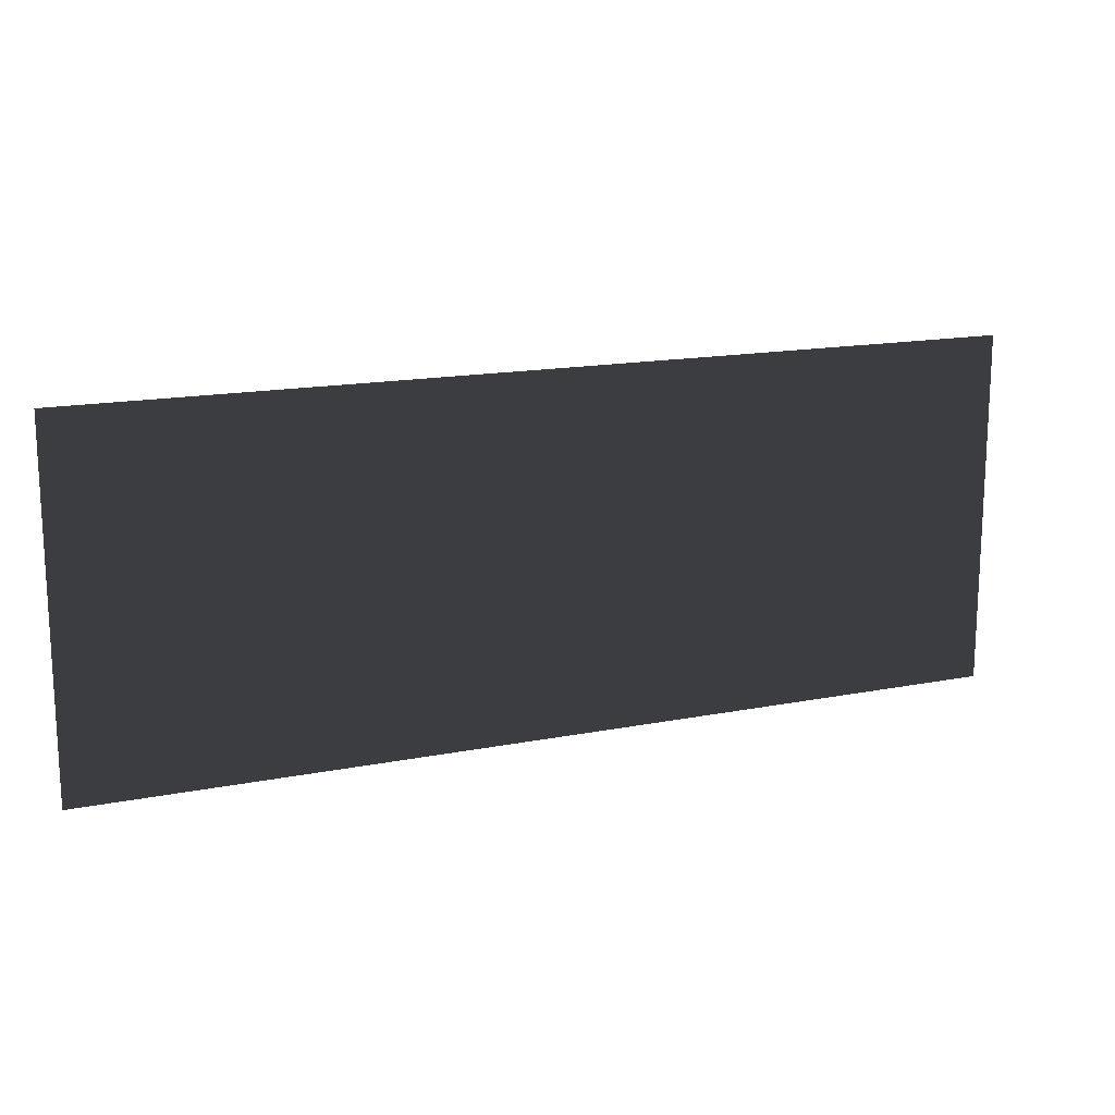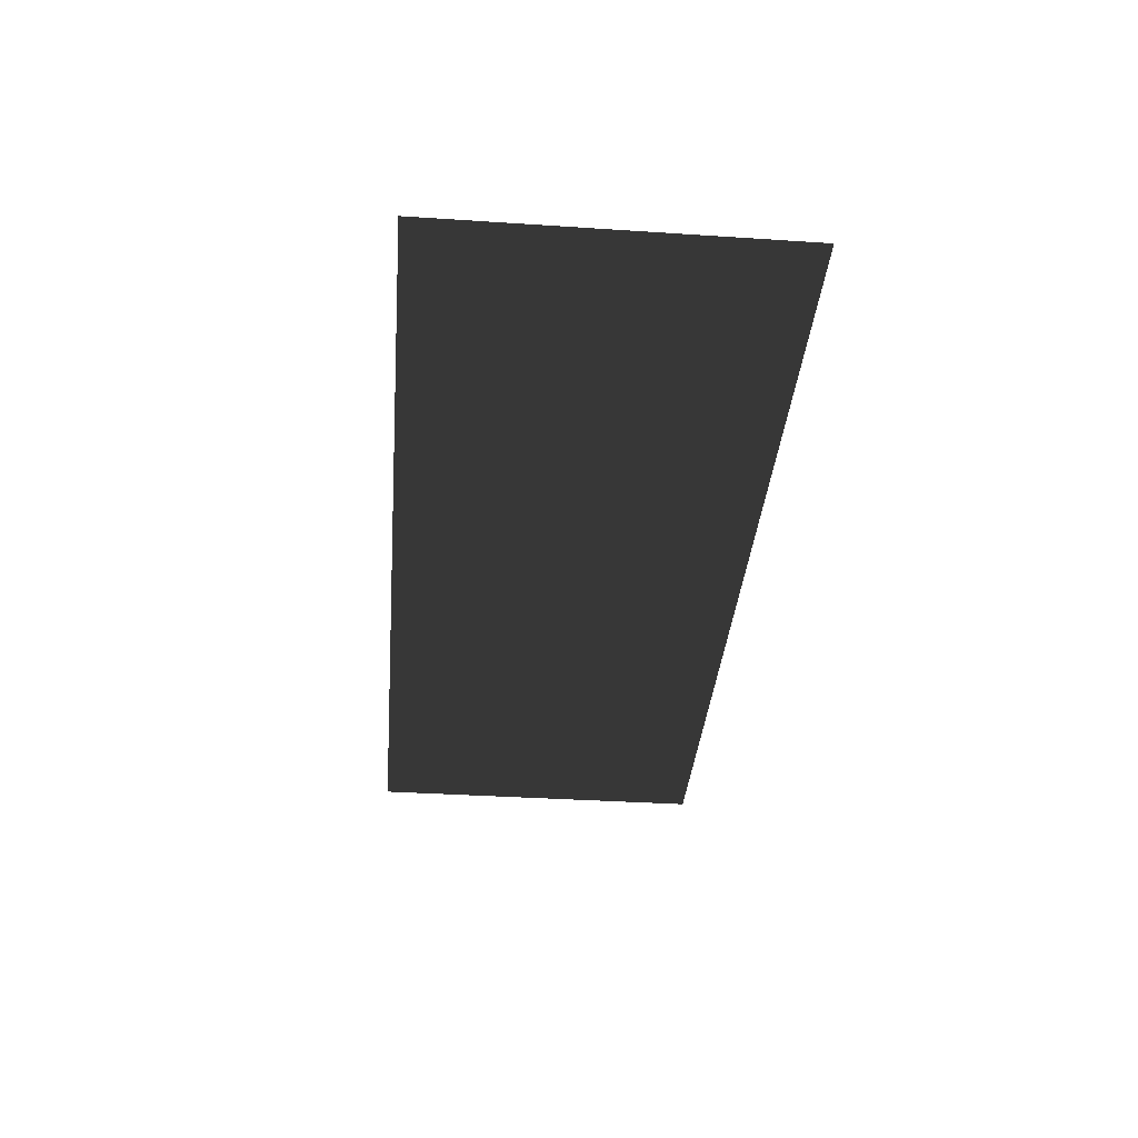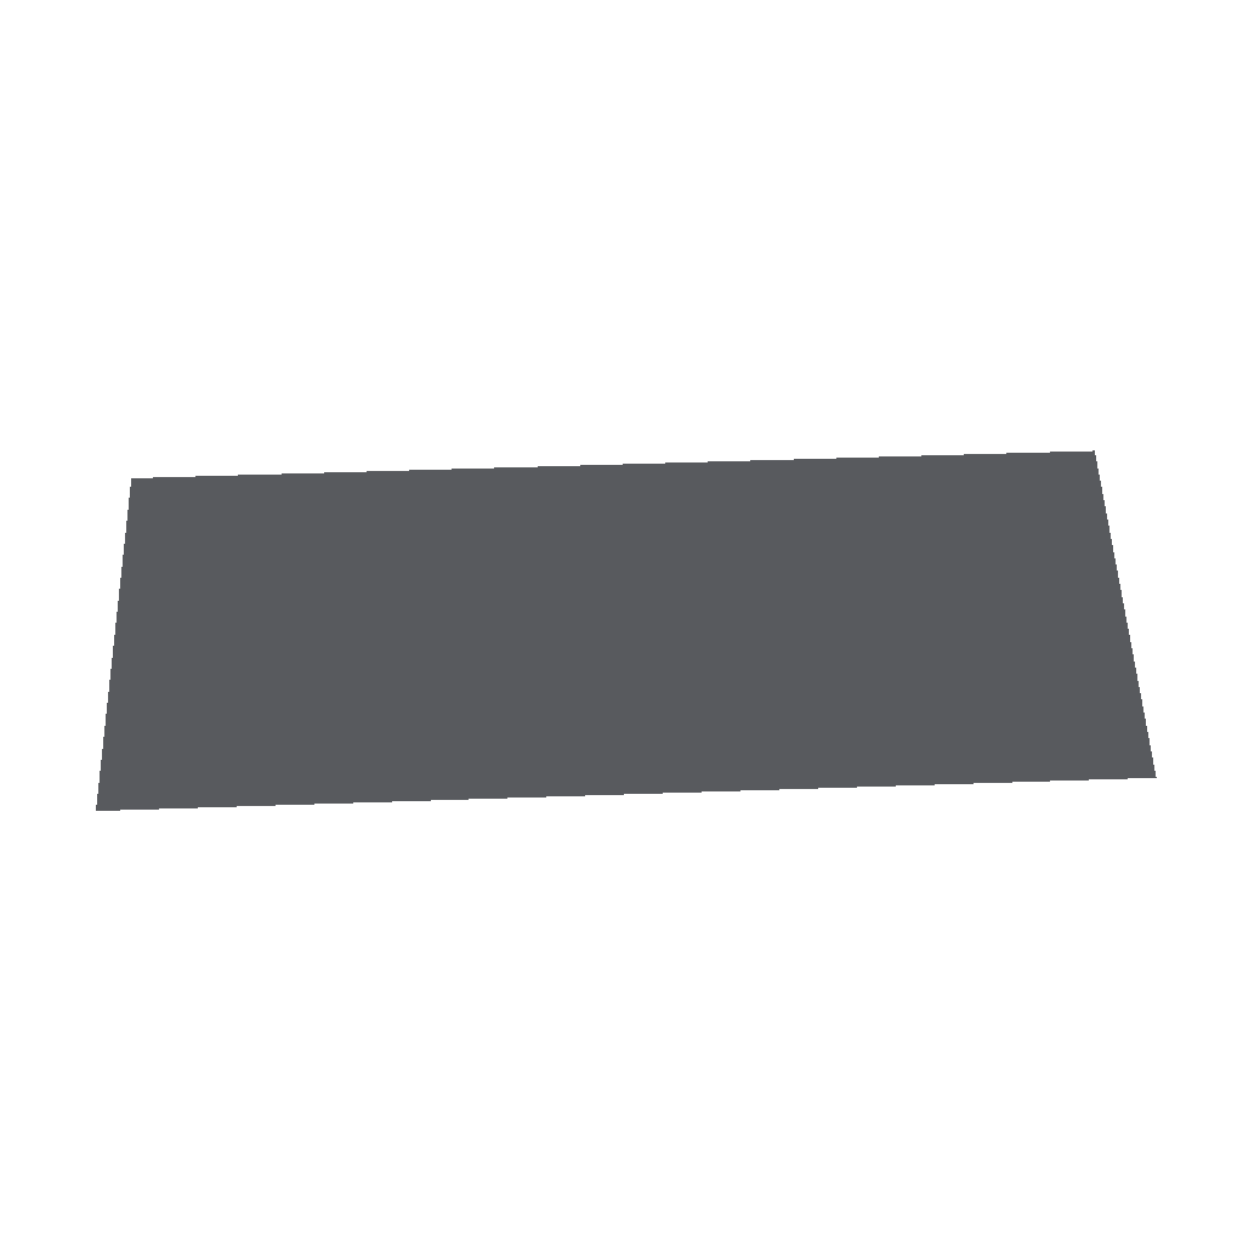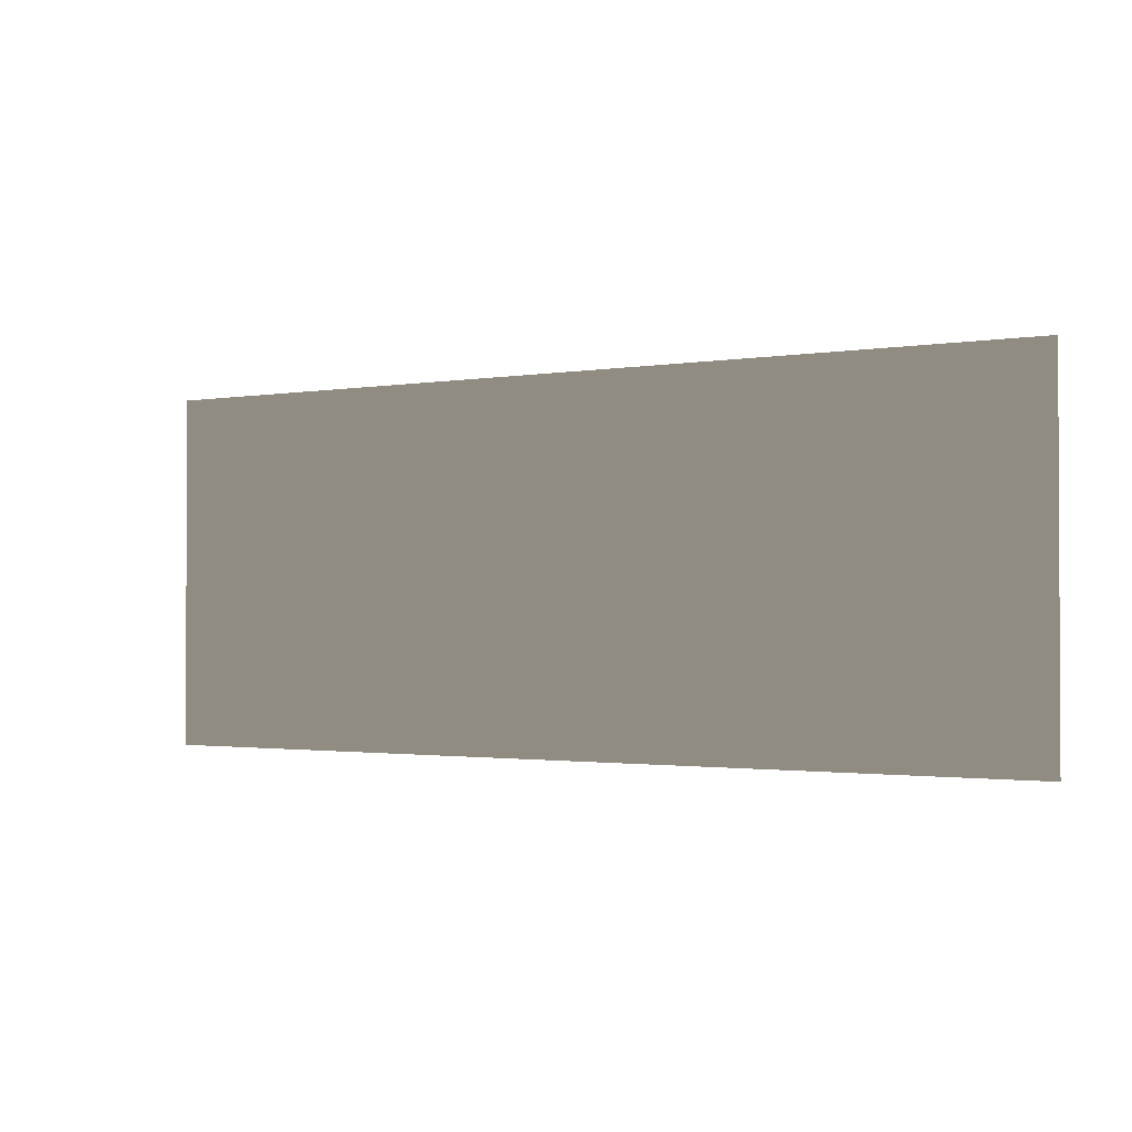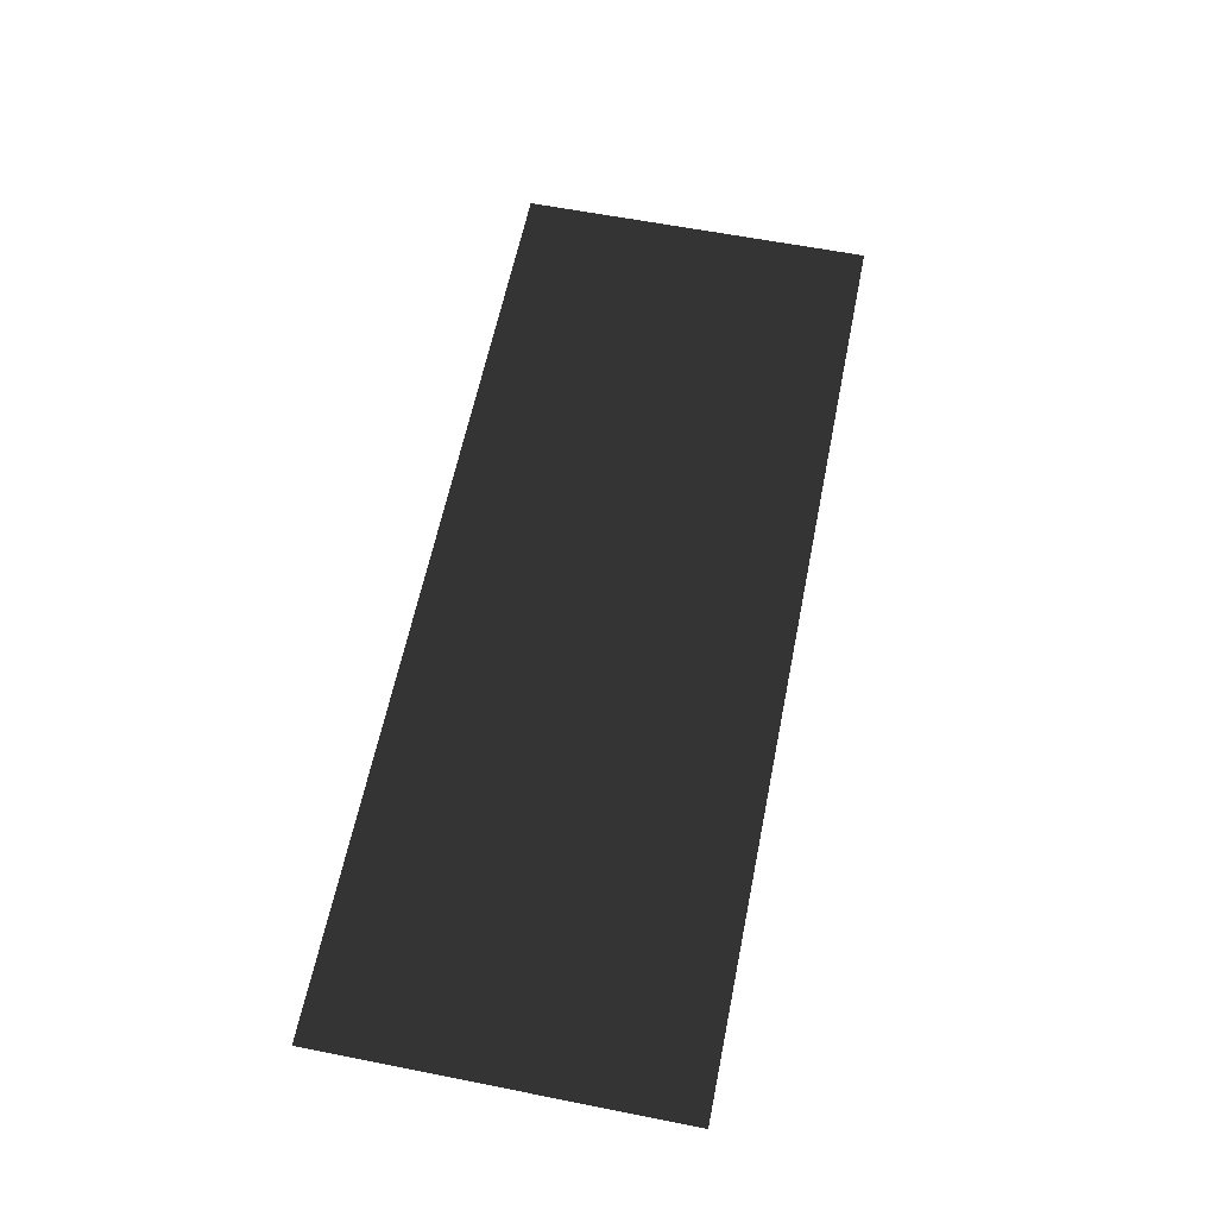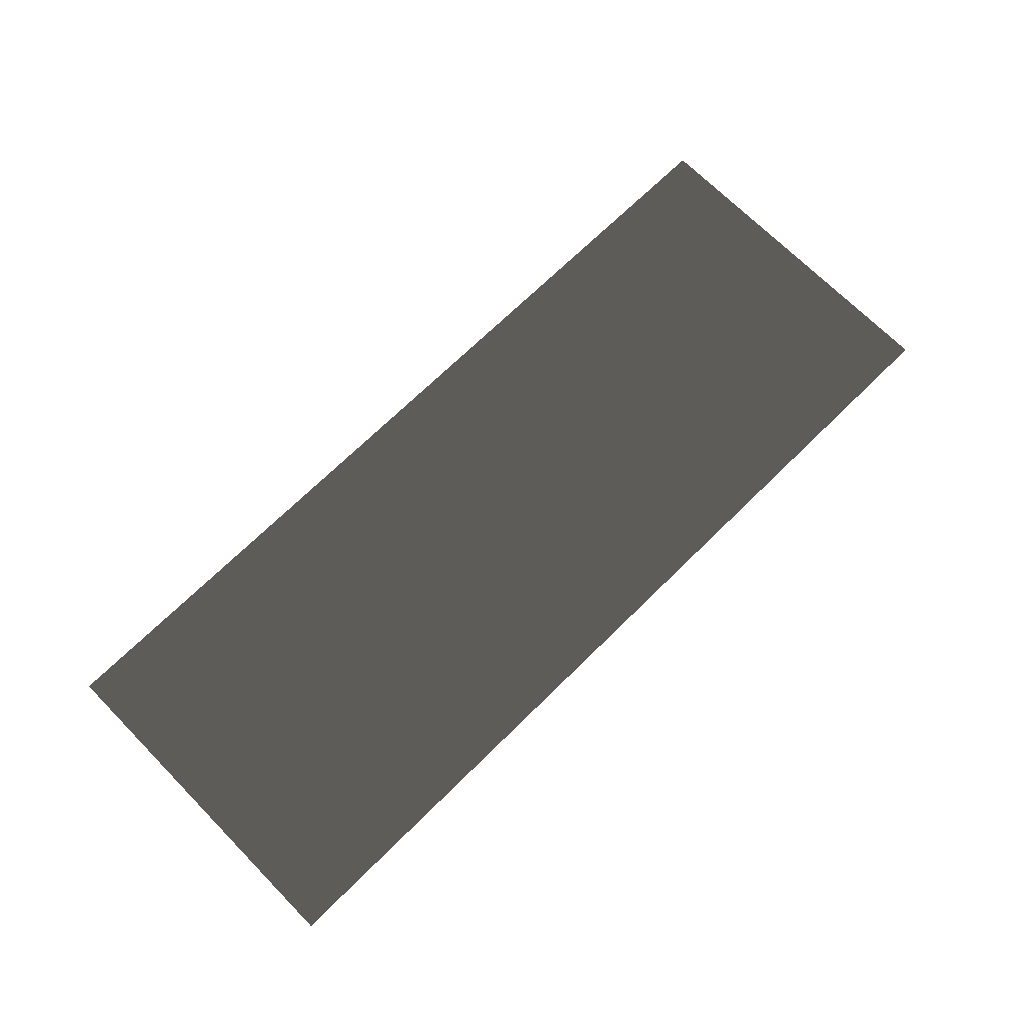
<metadata>
{"format":"obj","ext":"obj","renderer":"f3d","projection":"perspective","resolution":1024,"background":"white","views":[{"elev":15.8,"azim":157.5,"up":"+Y"},{"elev":-36.4,"azim":85.1,"up":"+Z"},{"elev":58.6,"azim":178.0,"up":"+Z"},{"elev":-1.5,"azim":32.6,"up":"+Y"},{"elev":60.8,"azim":-78.6,"up":"+Z"},{"elev":69.8,"azim":-44.6,"up":"+Z"}]}
</metadata>
<code>
v -28.87 -28.87 3.442e-06
v -28.87 28.87 -3.442e-06
v 122.3 28.87 -3.442e-06
v 122.3 -28.87 3.442e-06
g Plane_004_2578_681
f 1 3 2
f 1 4 3

</code>
